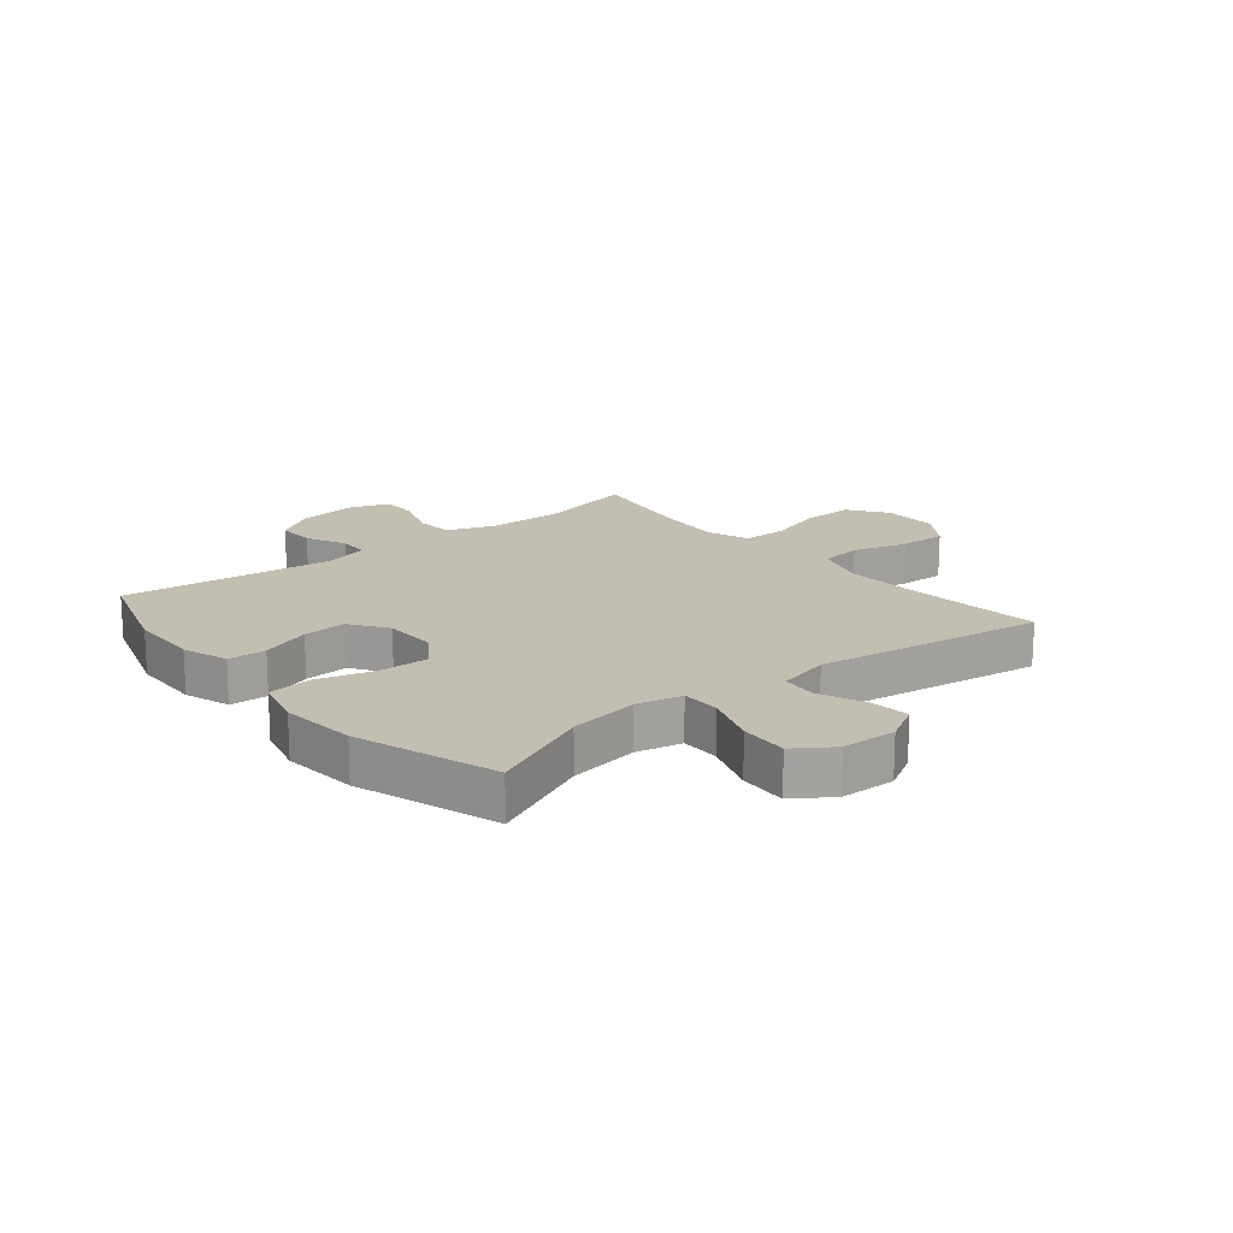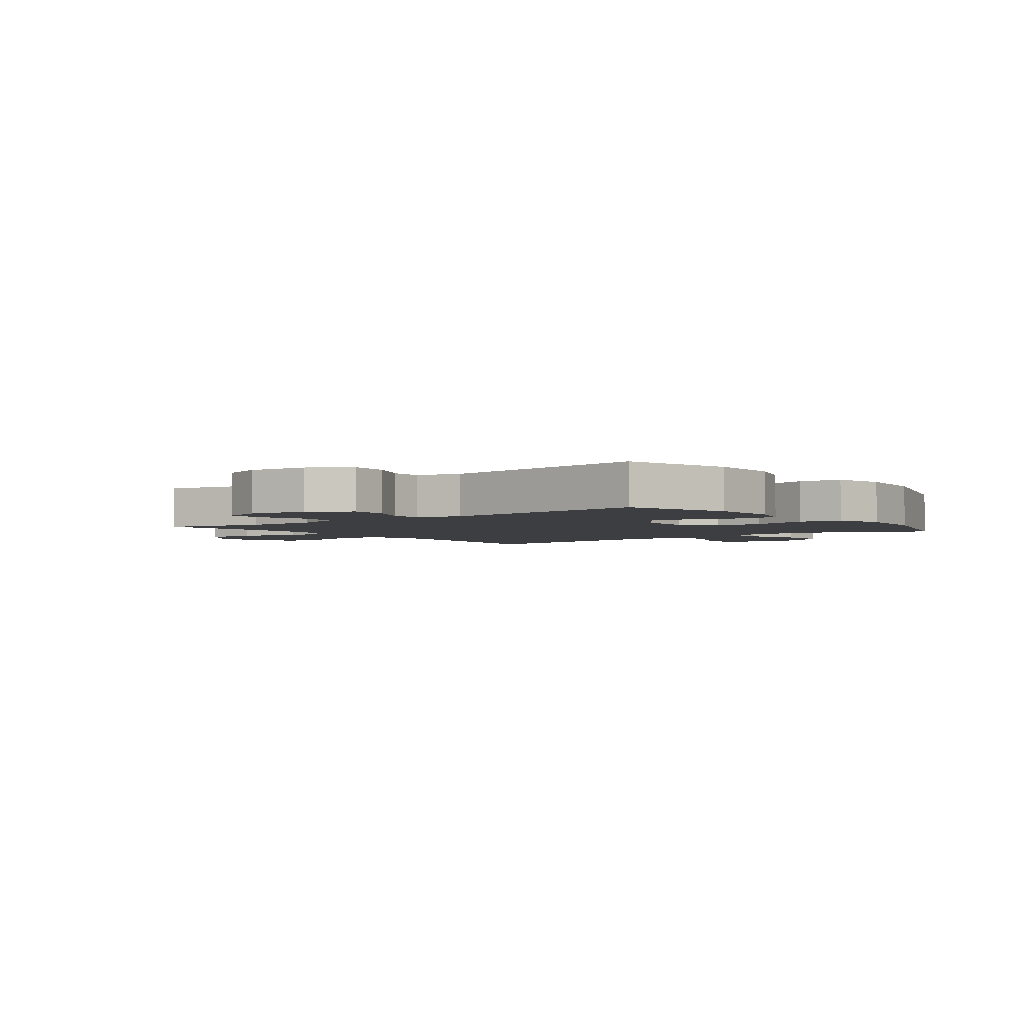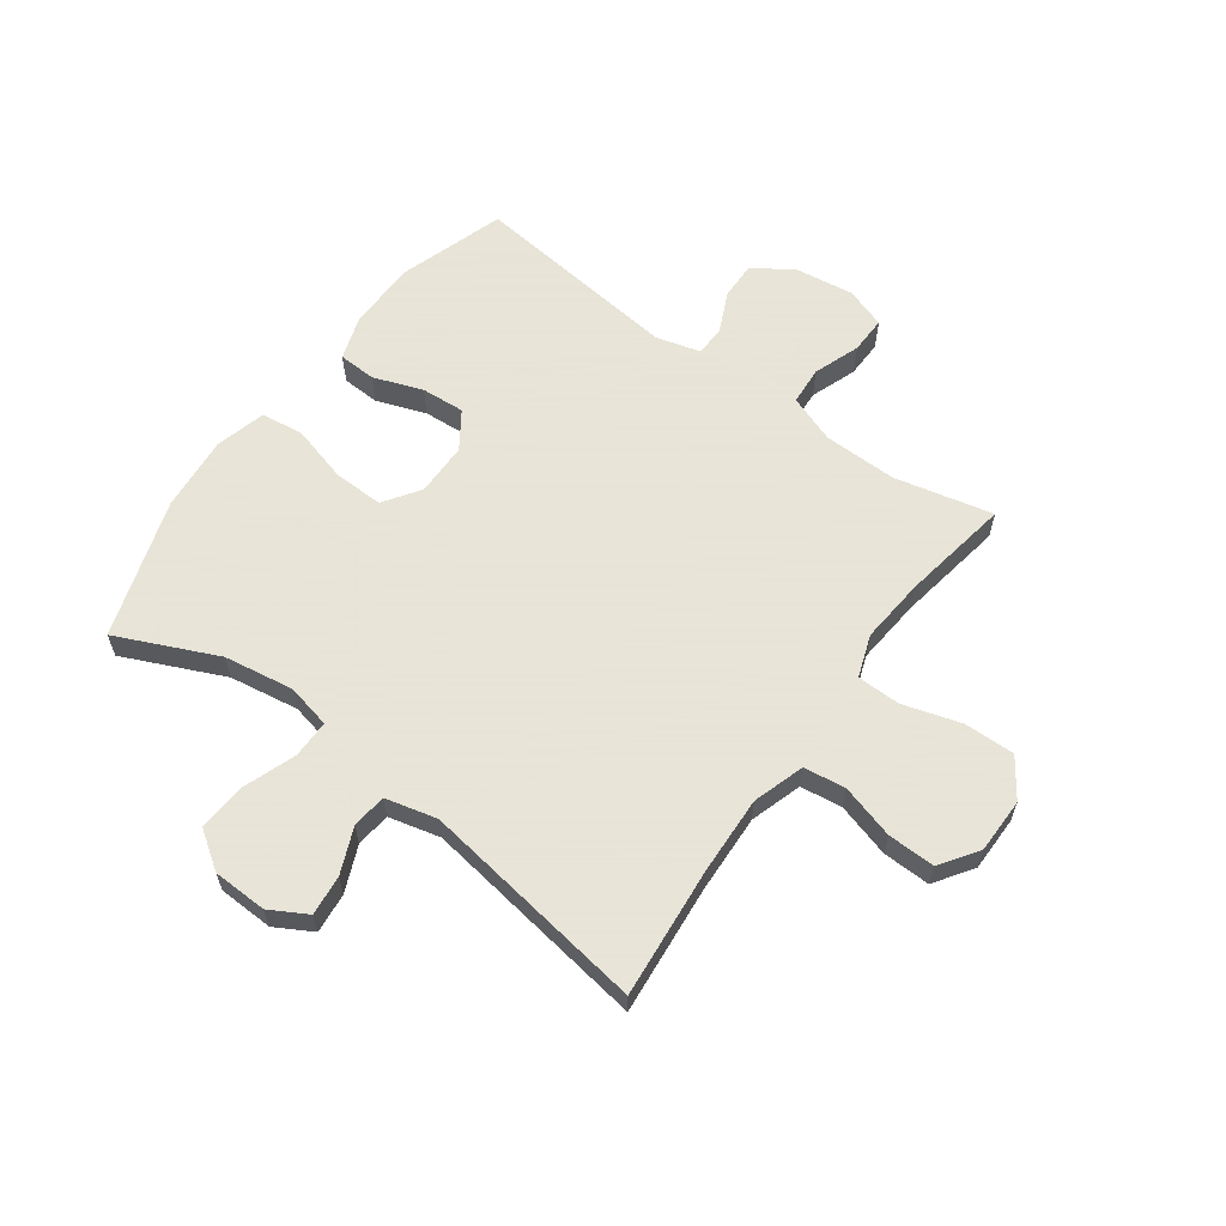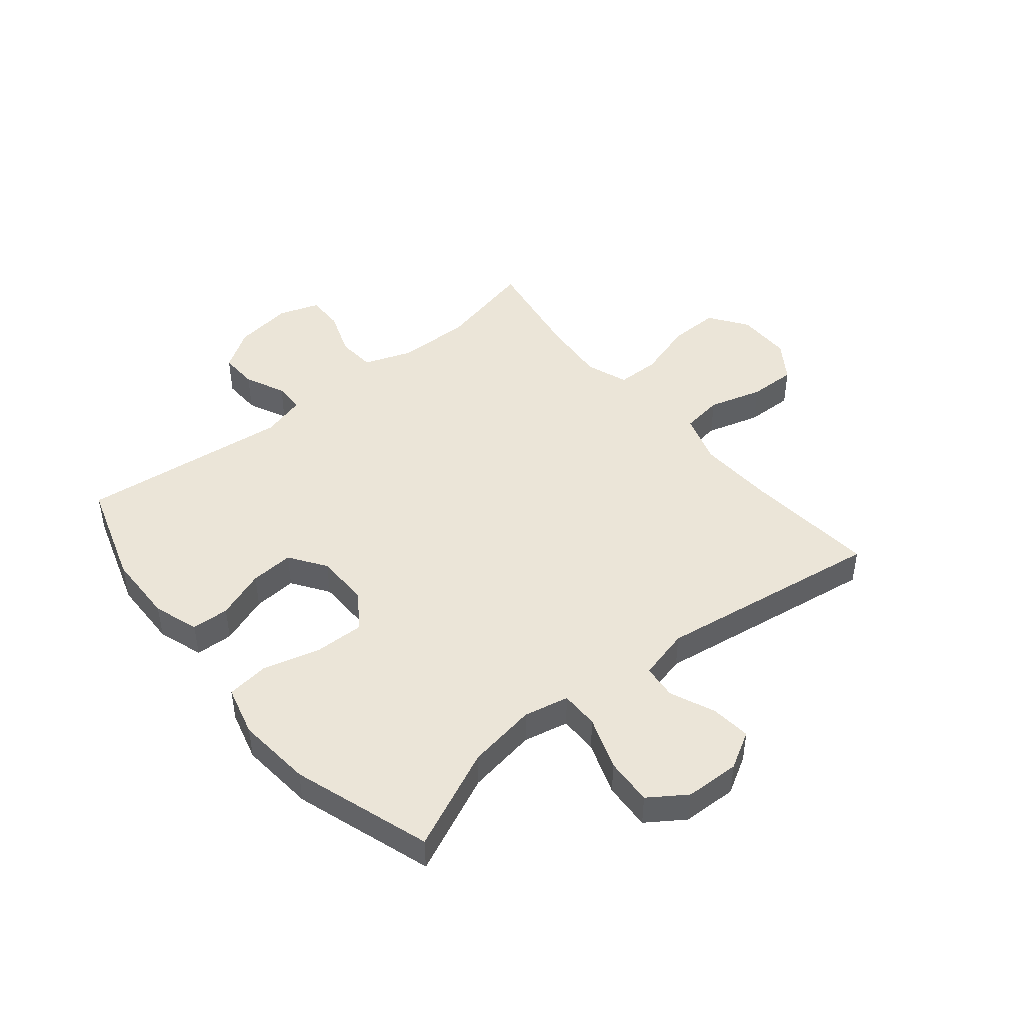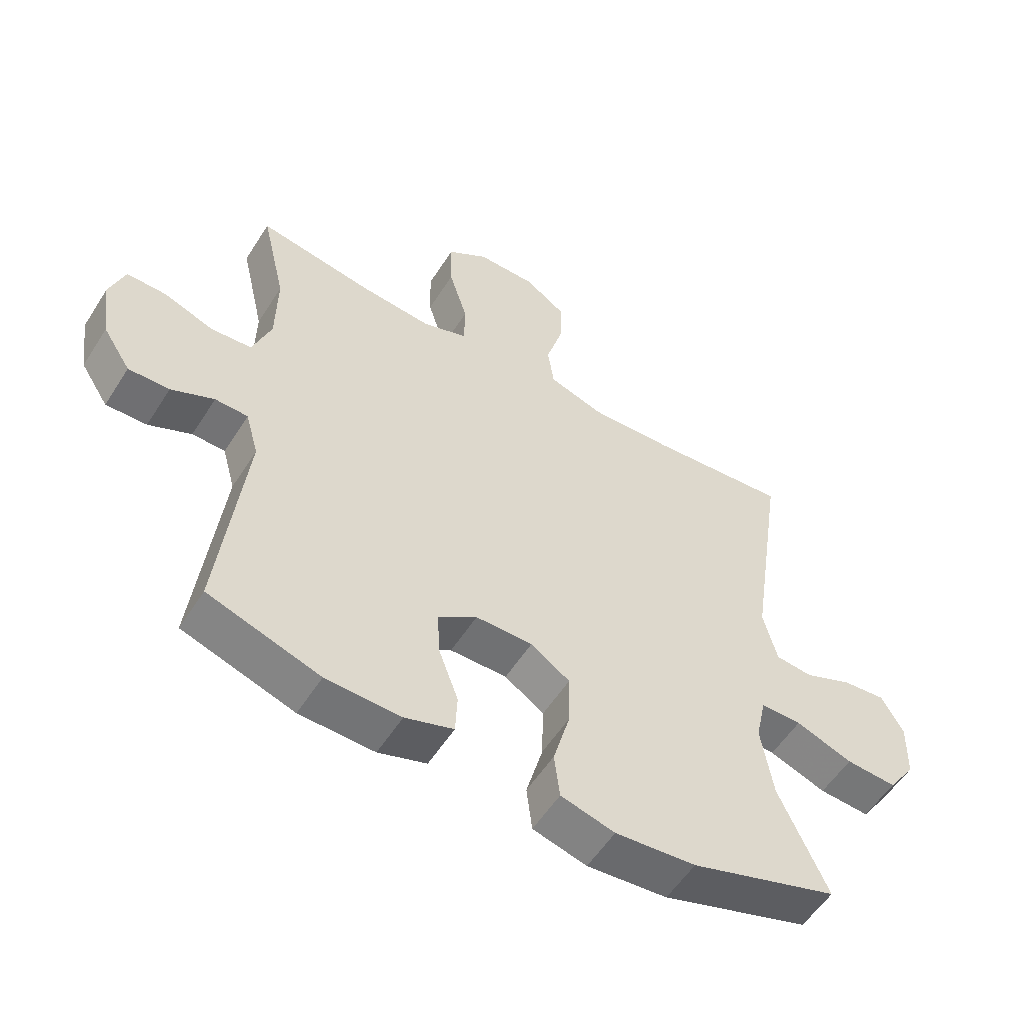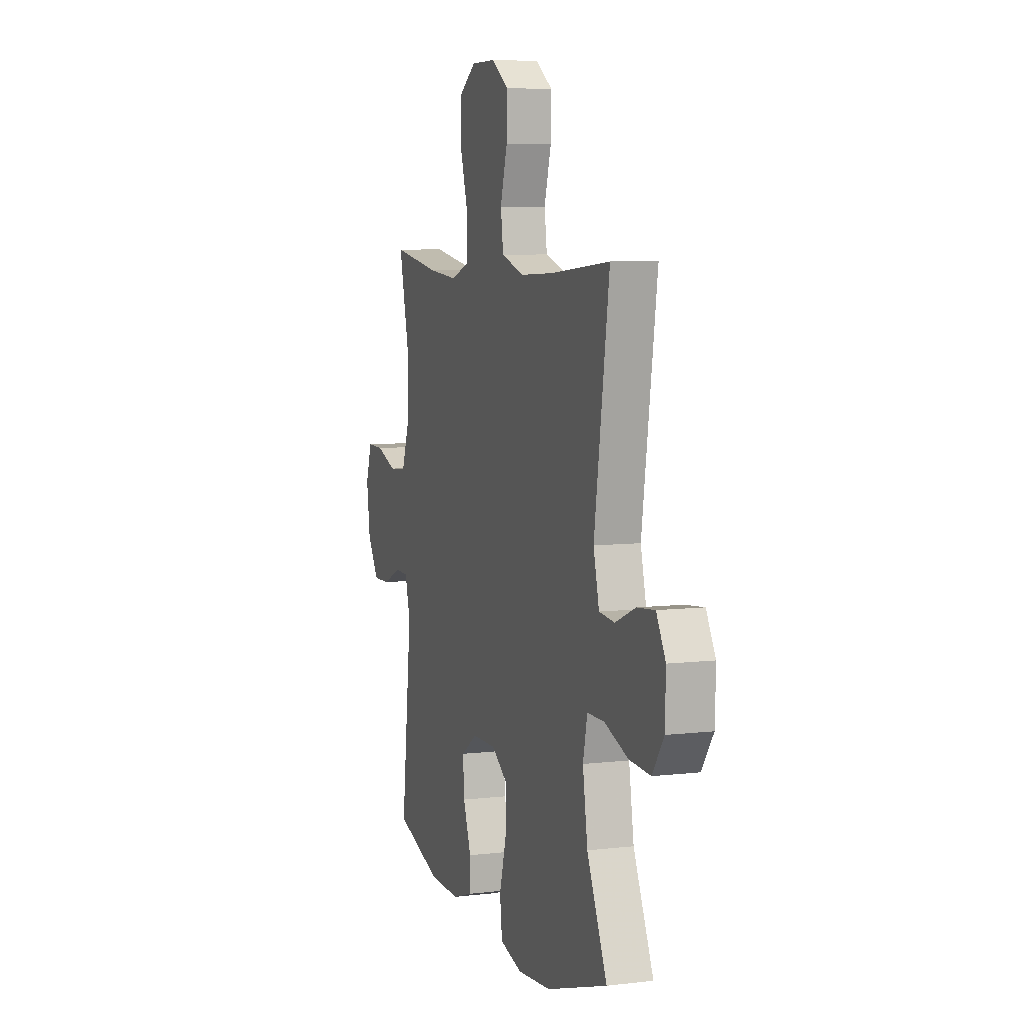
<metadata>
{"format":"obj","ext":"obj","renderer":"f3d","projection":"perspective","resolution":1024,"background":"white","views":[{"elev":17.3,"azim":-129.4,"up":"+Y"},{"elev":-3.2,"azim":127.6,"up":"+Y"},{"elev":61.4,"azim":-53.9,"up":"+Y"},{"elev":45.8,"azim":-129.4,"up":"+Y"},{"elev":-55.5,"azim":148.0,"up":"+Z"},{"elev":7.0,"azim":-108.8,"up":"+Z"}]}
</metadata>
<code>
v -0.5 0.07 0.5
v -0.274 0.07 0.479
v -0.14 0.07 0.473
v -0.051 0.07 0.501
v -0.041 0.07 0.573
v -0.068 0.07 0.666
v -0.07 0.07 0.748
v -0.004 0.07 0.793
v 0.091 0.07 0.793
v 0.157 0.07 0.747
v 0.155 0.07 0.659
v 0.125 0.07 0.56
v 0.126 0.07 0.485
v 0.199 0.07 0.459
v 0.313 0.07 0.469
v 0.5 0.07 0.5
v 0.461 0.07 0.33
v 0.463 0.07 0.203
v 0.493 0.07 0.121
v 0.559 0.07 0.116
v 0.639 0.07 0.145
v 0.703 0.07 0.146
v 0.727 0.07 0.076
v 0.713 0.07 -0.025
v 0.668 0.07 -0.094
v 0.602 0.07 -0.092
v 0.533 0.07 -0.06
v 0.48 0.07 -0.061
v 0.459 0.07 -0.137
v 0.5 0.07 -0.5
v 0.32 0.07 -0.558
v 0.199 0.07 -0.561
v 0.121 0.07 -0.535
v 0.118 0.07 -0.47
v 0.149 0.07 -0.385
v 0.154 0.07 -0.31
v 0.091 0.07 -0.267
v -0.001 0.07 -0.266
v -0.064 0.07 -0.309
v -0.062 0.07 -0.395
v -0.035 0.07 -0.493
v -0.044 0.07 -0.567
v -0.131 0.07 -0.59
v -0.261 0.07 -0.578
v -0.5 0.07 -0.5
v -0.422 0.07 -0.327
v -0.403 0.07 -0.207
v -0.42 0.07 -0.13
v -0.486 0.07 -0.13
v -0.578 0.07 -0.163
v -0.66 0.07 -0.168
v -0.704 0.07 -0.104
v -0.707 0.07 -0.01
v -0.671 0.07 0.054
v -0.602 0.07 0.047
v -0.524 0.07 0.014
v -0.464 0.07 0.02
v -0.442 0.07 0.109
v -0.5 0 0.5
v -0.274 0 0.479
v -0.14 0 0.473
v -0.051 0 0.501
v -0.041 0 0.573
v -0.068 0 0.666
v -0.07 0 0.748
v -0.004 0 0.793
v 0.091 0 0.793
v 0.157 0 0.747
v 0.155 0 0.659
v 0.125 0 0.56
v 0.126 0 0.485
v 0.199 0 0.459
v 0.313 0 0.469
v 0.5 0 0.5
v 0.461 0 0.33
v 0.463 0 0.203
v 0.493 0 0.121
v 0.559 0 0.116
v 0.639 0 0.145
v 0.703 0 0.146
v 0.727 0 0.076
v 0.713 0 -0.025
v 0.668 0 -0.094
v 0.602 0 -0.092
v 0.533 0 -0.06
v 0.48 0 -0.061
v 0.459 0 -0.137
v 0.5 0 -0.5
v 0.32 0 -0.558
v 0.199 0 -0.561
v 0.121 0 -0.535
v 0.118 0 -0.47
v 0.149 0 -0.385
v 0.154 0 -0.31
v 0.091 0 -0.267
v -0.001 0 -0.266
v -0.064 0 -0.309
v -0.062 0 -0.395
v -0.035 0 -0.493
v -0.044 0 -0.567
v -0.131 0 -0.59
v -0.261 0 -0.578
v -0.5 0 -0.5
v -0.422 0 -0.327
v -0.403 0 -0.207
v -0.42 0 -0.13
v -0.486 0 -0.13
v -0.578 0 -0.163
v -0.66 0 -0.168
v -0.704 0 -0.104
v -0.707 0 -0.01
v -0.671 0 0.054
v -0.602 0 0.047
v -0.524 0 0.014
v -0.464 0 0.02
v -0.442 0 0.109
f 54 55 56
f 53 54 56
f 52 53 56
f 51 52 56
f 50 51 56
f 49 50 56
f 48 49 56 57
f 44 45 46
f 43 44 46
f 42 43 46
f 41 42 46
f 40 41 46
f 39 40 46 47
f 38 39 47 48
f 33 34 35
f 32 33 35
f 31 32 35
f 30 31 35
f 29 30 35
f 28 29 35 36
f 25 26 27
f 24 25 27
f 23 24 27
f 22 23 27
f 21 22 27
f 20 21 27
f 19 20 27 28
f 28 36 37
f 19 28 37
f 18 19 37
f 15 16 17
f 48 57 58
f 38 48 58
f 37 38 58
f 18 37 58
f 17 18 58
f 15 17 58
f 14 15 58
f 10 11 12
f 9 10 12
f 8 9 12
f 7 8 12
f 6 7 12
f 5 6 12
f 58 1 2
f 58 2 3
f 58 3 4
f 14 58 4
f 13 14 4
f 4 5 12 13
f 114 113 112
f 114 112 111
f 114 111 110
f 114 110 109
f 114 109 108
f 114 108 107
f 115 114 107 106
f 104 103 102
f 104 102 101
f 104 101 100
f 104 100 99
f 104 99 98
f 105 104 98 97
f 106 105 97 96
f 93 92 91
f 93 91 90
f 93 90 89
f 93 89 88
f 93 88 87
f 94 93 87 86
f 85 84 83
f 85 83 82
f 85 82 81
f 85 81 80
f 85 80 79
f 85 79 78
f 86 85 78 77
f 95 94 86
f 95 86 77
f 95 77 76
f 75 74 73
f 116 115 106
f 116 106 96
f 116 96 95
f 116 95 76
f 116 76 75
f 116 75 73
f 116 73 72
f 70 69 68
f 70 68 67
f 70 67 66
f 70 66 65
f 70 65 64
f 70 64 63
f 60 59 116
f 61 60 116
f 62 61 116
f 62 116 72
f 62 72 71
f 71 70 63 62
f 1 59 60 2
f 2 60 61 3
f 3 61 62 4
f 4 62 63 5
f 5 63 64 6
f 6 64 65 7
f 7 65 66 8
f 8 66 67 9
f 9 67 68 10
f 10 68 69 11
f 11 69 70 12
f 12 70 71 13
f 13 71 72 14
f 14 72 73 15
f 15 73 74 16
f 16 74 75 17
f 17 75 76 18
f 18 76 77 19
f 19 77 78 20
f 20 78 79 21
f 21 79 80 22
f 22 80 81 23
f 23 81 82 24
f 24 82 83 25
f 25 83 84 26
f 26 84 85 27
f 27 85 86 28
f 28 86 87 29
f 29 87 88 30
f 30 88 89 31
f 31 89 90 32
f 32 90 91 33
f 33 91 92 34
f 34 92 93 35
f 35 93 94 36
f 36 94 95 37
f 37 95 96 38
f 38 96 97 39
f 39 97 98 40
f 40 98 99 41
f 41 99 100 42
f 42 100 101 43
f 43 101 102 44
f 44 102 103 45
f 45 103 104 46
f 46 104 105 47
f 47 105 106 48
f 48 106 107 49
f 49 107 108 50
f 50 108 109 51
f 51 109 110 52
f 52 110 111 53
f 53 111 112 54
f 54 112 113 55
f 55 113 114 56
f 56 114 115 57
f 57 115 116 58
f 58 116 59 1

</code>
